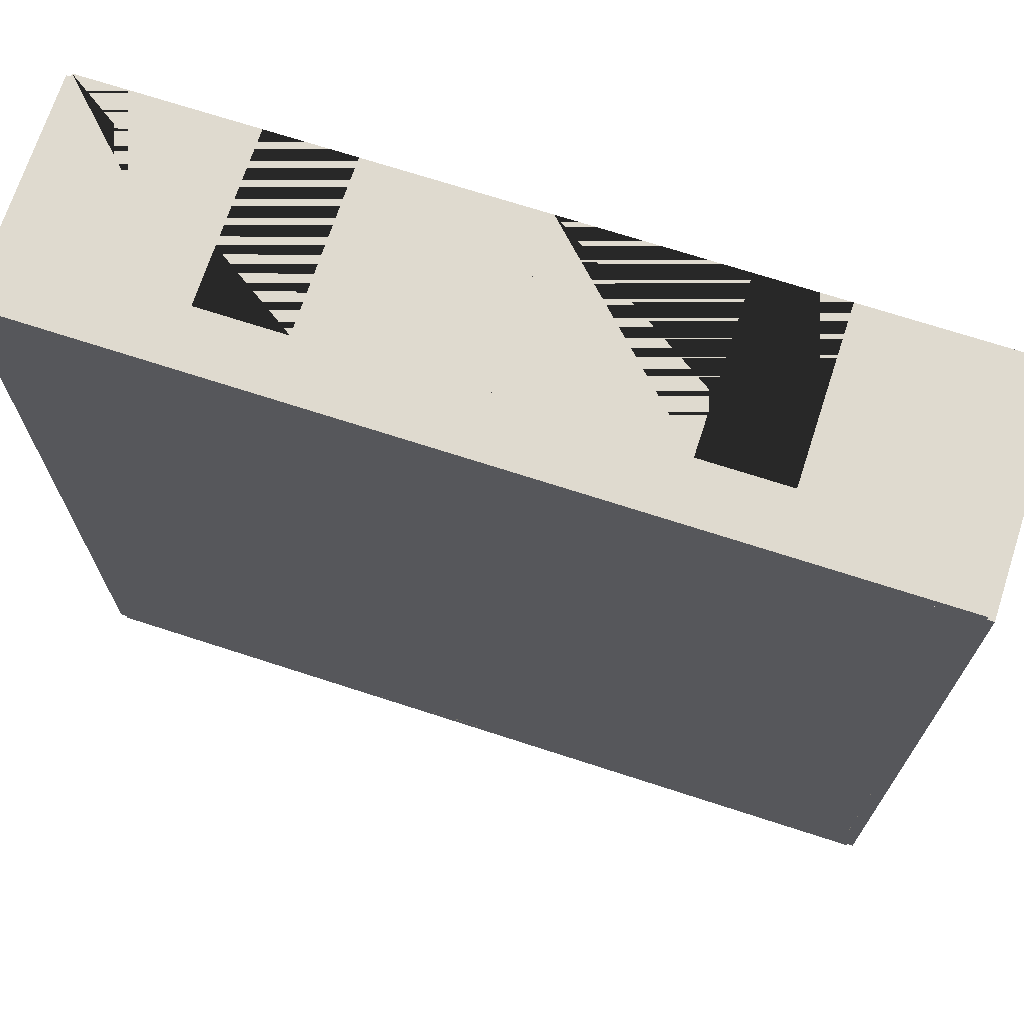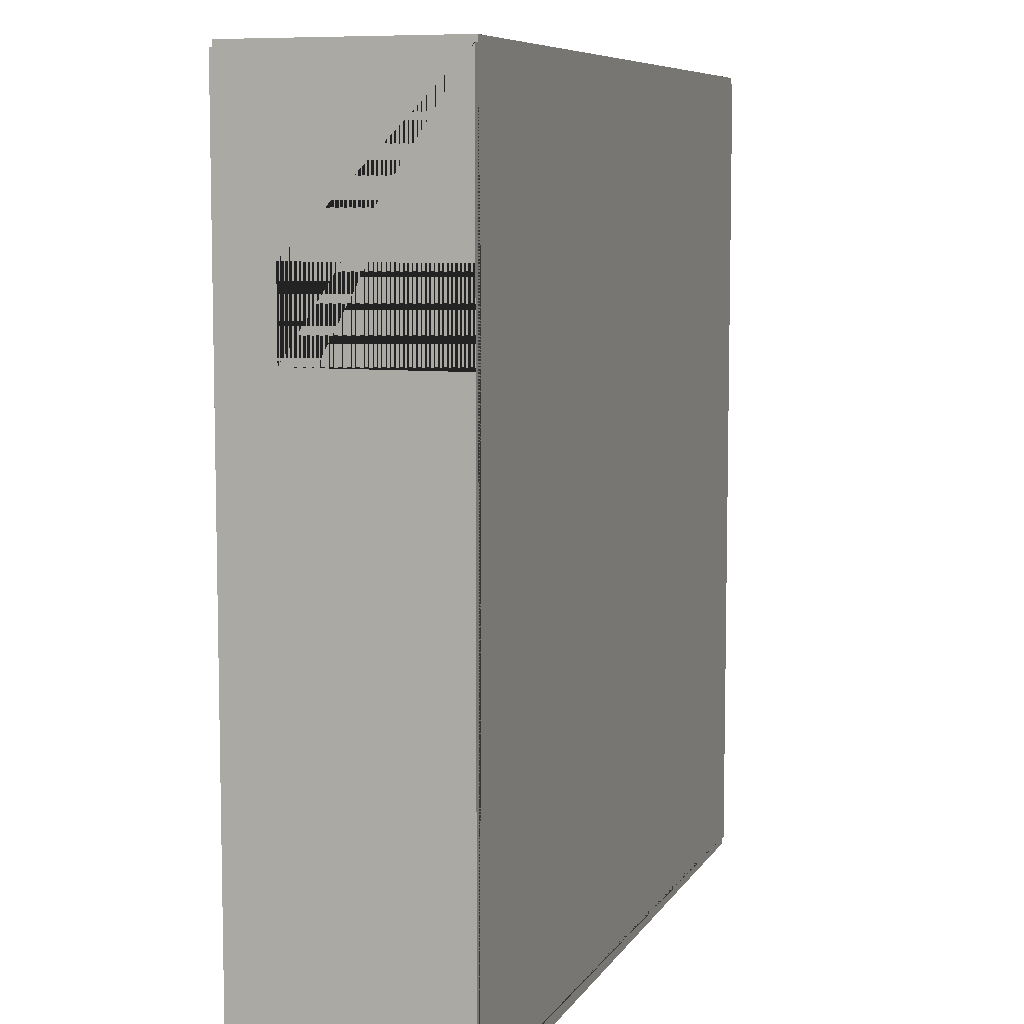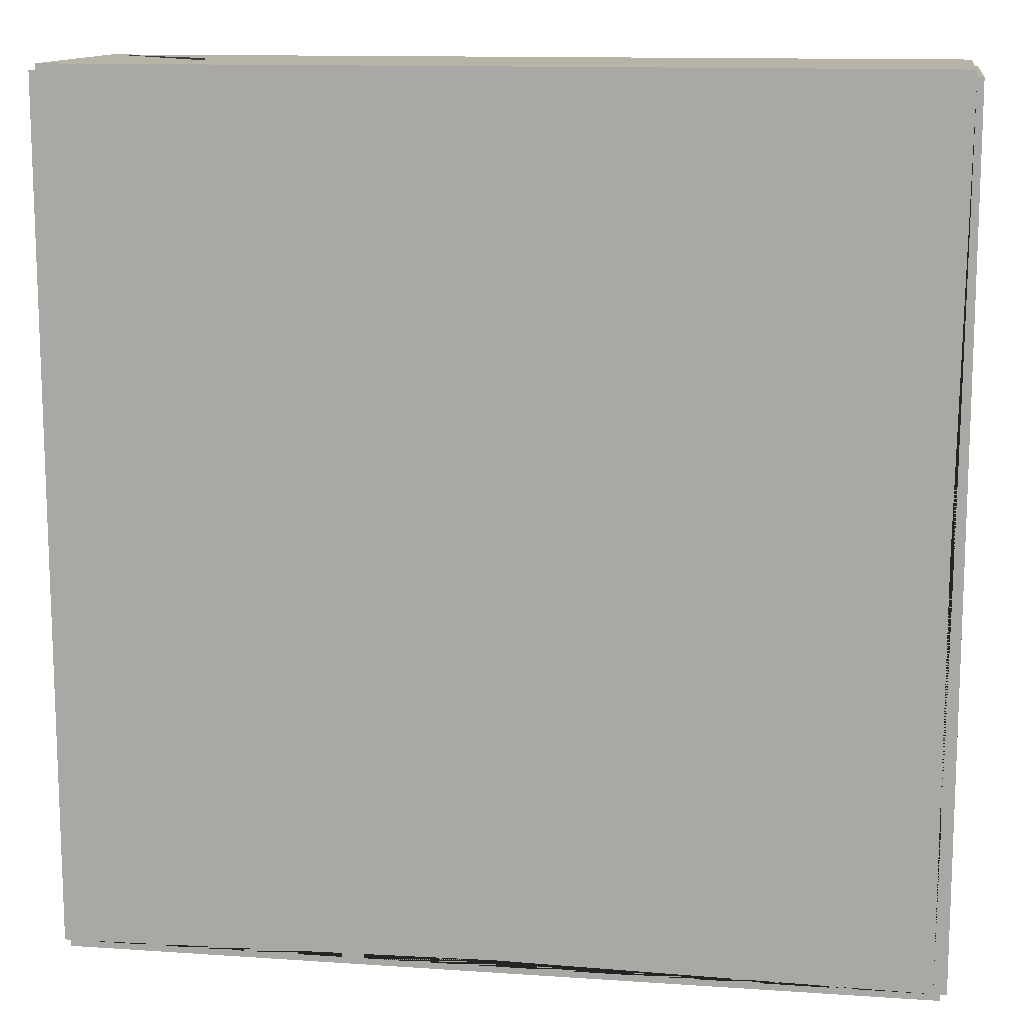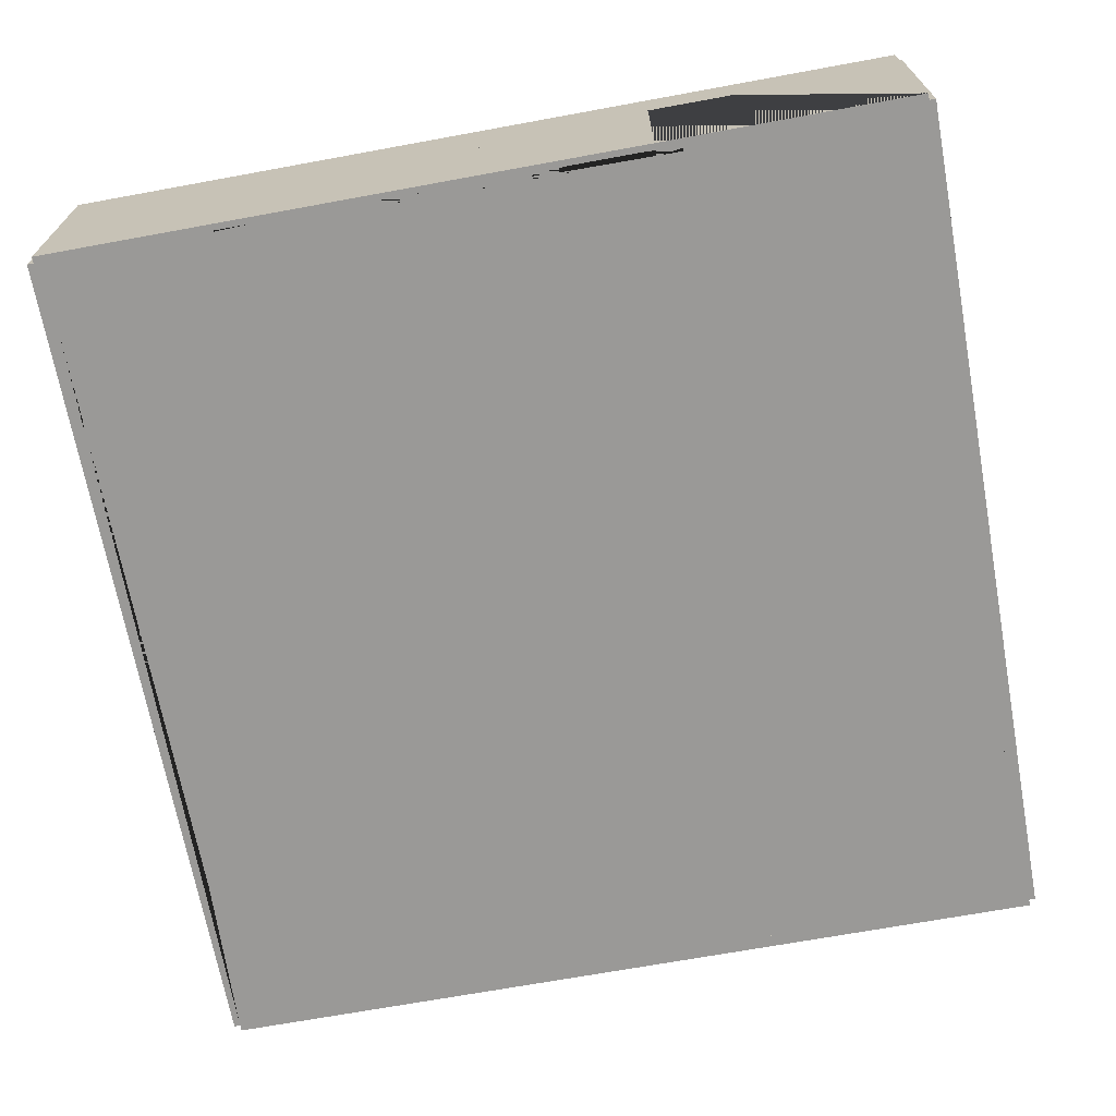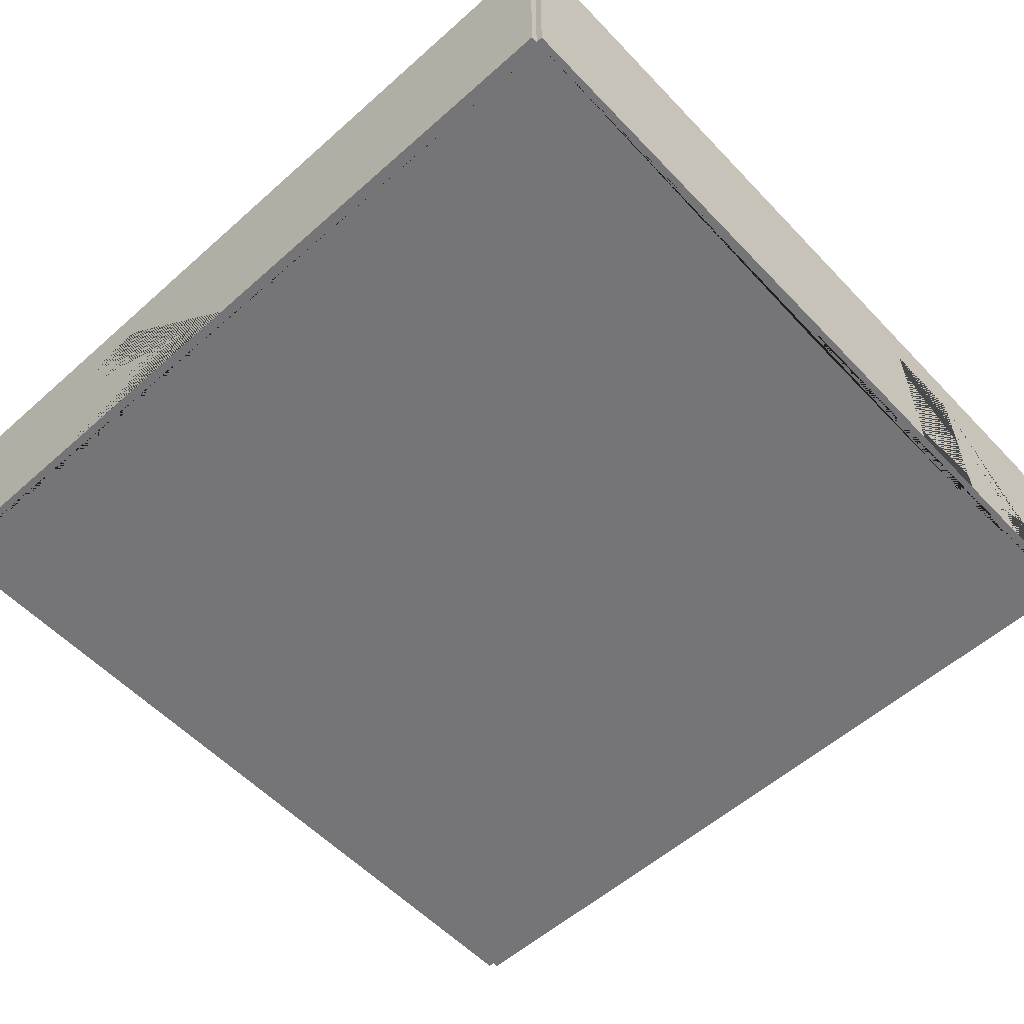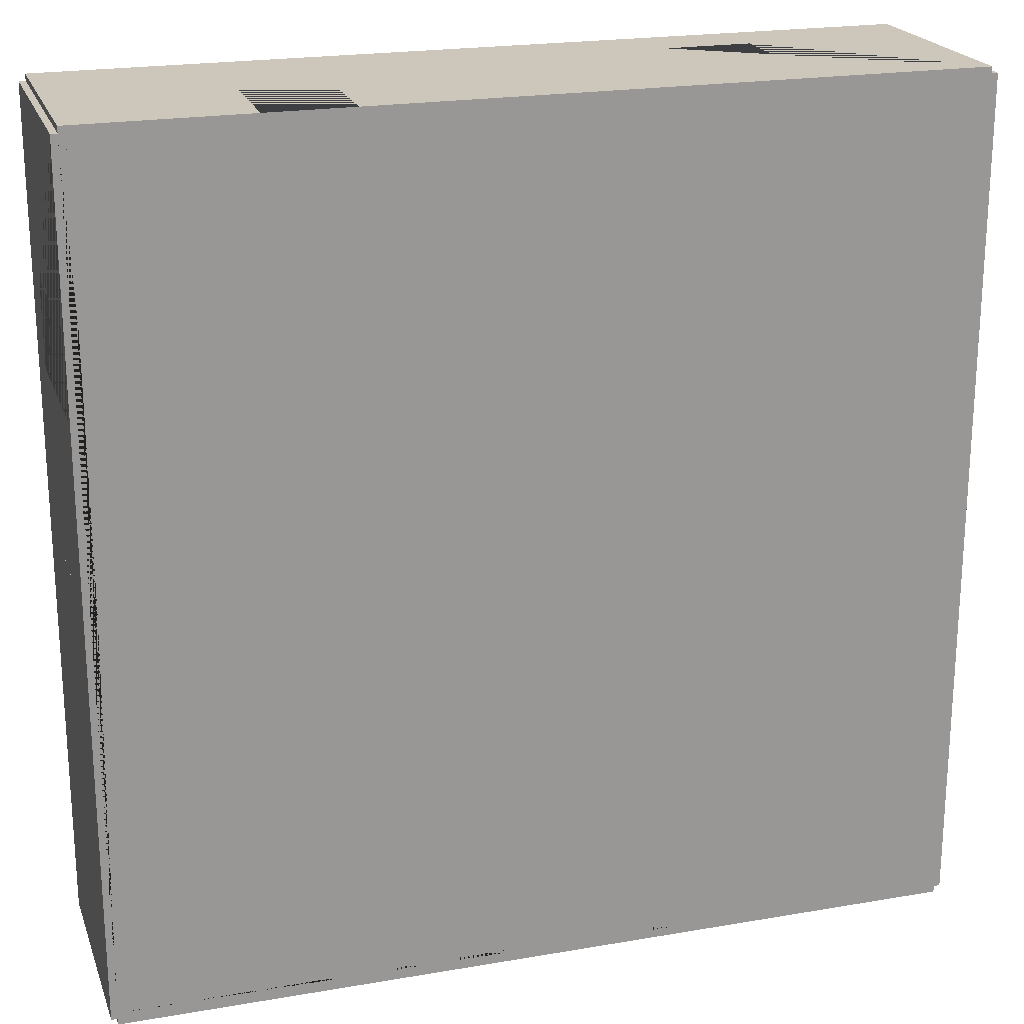
<metadata>
{"format":"obj","ext":"obj","renderer":"f3d","projection":"perspective","resolution":1024,"background":"white","views":[{"elev":70.6,"azim":-162.0,"up":"+Z"},{"elev":7.6,"azim":-71.7,"up":"+Z"},{"elev":12.6,"azim":-171.0,"up":"+Z"},{"elev":-68.9,"azim":-79.6,"up":"+Y"},{"elev":-56.6,"azim":-137.2,"up":"+Y"},{"elev":21.4,"azim":-17.0,"up":"+Z"}]}
</metadata>
<code>
o Doubles_Room_Right_4_Way_Right
v -10.92 -2.366 -1.071
v -10.92 2.934 -1.071
v -11.22 -2.366 -1.071
v -11.22 2.934 -1.071
v -10.92 -2.366 -11.07
v -10.92 2.934 -11.07
v -11.22 -2.366 -11.07
v -11.22 2.934 -11.07
v -1.071 -2.366 9.079
v -1.071 2.934 9.079
v -1.071 -2.366 8.779
v -1.071 2.934 8.779
v 8.929 -2.366 9.079
v 8.929 2.934 9.079
v 8.929 -2.366 8.779
v 8.929 2.934 8.779
v 4.929 -2.366 8.779
v 2.929 -2.366 8.779
v 2.929 -2.366 9.079
v 4.929 -2.366 9.079
v 4.929 1.609 9.079
v 2.929 1.609 9.079
v 2.929 1.609 8.779
v 4.929 1.609 8.779
v -11.07 -2.366 9.079
v -11.07 2.934 9.079
v -11.07 -2.366 8.779
v -11.07 2.934 8.779
v -1.071 -2.366 9.079
v -1.071 2.934 9.079
v -1.071 -2.366 8.779
v -1.071 2.934 8.779
v -5.071 -2.366 8.779
v -7.071 -2.366 8.779
v -7.071 -2.366 9.079
v -5.071 -2.366 9.079
v -5.071 1.609 9.079
v -7.071 1.609 9.079
v -7.071 1.609 8.779
v -5.071 1.609 8.779
v 9.079 -2.366 8.929
v 9.079 2.934 8.929
v 8.779 -2.366 8.929
v 8.779 2.934 8.929
v 9.079 -2.366 -1.071
v 9.079 2.934 -1.071
v 8.779 -2.366 -1.071
v 8.779 2.934 -1.071
v 8.779 -2.366 2.929
v 8.779 -2.366 4.929
v 9.079 -2.366 4.929
v 9.079 -2.366 2.929
v 9.079 1.609 2.929
v 9.079 1.609 4.929
v 8.779 1.609 4.929
v 8.779 1.609 2.929
v -10.92 -2.366 8.929
v -10.92 2.934 8.929
v -11.22 -2.366 8.929
v -11.22 2.934 8.929
v -10.92 -2.366 -1.071
v -10.92 2.934 -1.071
v -11.22 -2.366 -1.071
v -11.22 2.934 -1.071
v -11.22 -2.366 2.929
v -11.22 -2.366 4.929
v -10.92 -2.366 4.929
v -10.92 -2.366 2.929
v -10.92 1.609 2.929
v -10.92 1.609 4.929
v -11.22 1.609 4.929
v -11.22 1.609 2.929
v 9.079 -2.366 -1.071
v 9.079 2.934 -1.071
v 8.779 -2.366 -1.071
v 8.779 2.934 -1.071
v 9.079 -2.366 -11.07
v 9.079 2.934 -11.07
v 8.779 -2.366 -11.07
v 8.779 2.934 -11.07
v 8.779 -2.366 -7.071
v 8.779 -2.366 -5.071
v 9.079 -2.366 -5.071
v 9.079 -2.366 -7.071
v 9.079 1.609 -7.071
v 9.079 1.609 -5.071
v 8.779 1.609 -5.071
v 8.779 1.609 -7.071
v -11.07 -2.366 -10.92
v -11.07 2.934 -10.92
v -11.07 -2.366 -11.22
v -11.07 2.934 -11.22
v -1.072 -2.366 -10.92
v -1.072 2.934 -10.92
v -1.072 -2.366 -11.22
v -1.072 2.934 -11.22
v -1.071 -2.366 -10.92
v -1.071 2.934 -10.92
v -1.071 -2.366 -11.22
v -1.071 2.934 -11.22
v 8.929 -2.366 -10.92
v 8.929 2.934 -10.92
v 8.929 -2.366 -11.22
v 8.929 2.934 -11.22
v 4.929 -2.366 -11.22
v 2.929 -2.366 -11.22
v 2.929 -2.366 -10.92
v 4.929 -2.366 -10.92
v 4.929 1.609 -10.92
v 2.929 1.609 -10.92
v 2.929 1.609 -11.22
v 4.929 1.609 -11.22
f 8 4 2 6
f 3 7 5 1
f 6 2 1 5
f 7 8 6 5
f 4 8 7 3
f 1 2 4 3
f 11 18 19 9
f 16 12 10 14
f 17 15 13 20
f 18 17 20 19
f 13 14 10 9 19 22 21 20
f 11 12 16 15 17 24 23 18
f 18 23 22 19
f 17 20 21 24
f 15 16 14 13
f 9 10 12 11
f 23 24 21 22
f 27 34 35 25
f 32 28 26 30
f 33 31 29 36
f 34 33 36 35
f 29 30 26 25 35 38 37 36
f 27 28 32 31 33 40 39 34
f 34 39 38 35
f 33 36 37 40
f 31 32 30 29
f 25 26 28 27
f 39 40 37 38
f 43 50 51 41
f 48 44 42 46
f 49 47 45 52
f 50 49 52 51
f 45 46 42 41 51 54 53 52
f 43 44 48 47 49 56 55 50
f 50 55 54 51
f 49 52 53 56
f 47 48 46 45
f 41 42 44 43
f 55 56 53 54
f 59 66 67 57
f 64 60 58 62
f 65 63 61 68
f 66 65 68 67
f 61 62 58 57 67 70 69 68
f 59 60 64 63 65 72 71 66
f 66 71 70 67
f 65 68 69 72
f 63 64 62 61
f 57 58 60 59
f 71 72 69 70
f 75 82 83 73
f 80 76 74 78
f 81 79 77 84
f 82 81 84 83
f 77 78 74 73 83 86 85 84
f 75 76 80 79 81 88 87 82
f 82 87 86 83
f 81 84 85 88
f 79 80 78 77
f 73 74 76 75
f 87 88 85 86
f 96 92 90 94
f 91 95 93 89
f 94 90 89 93
f 95 96 94 93
f 92 96 95 91
f 89 90 92 91
f 99 106 107 97
f 104 100 98 102
f 105 103 101 108
f 106 105 108 107
f 101 102 98 97 107 110 109 108
f 99 100 104 103 105 112 111 106
f 106 111 110 107
f 105 108 109 112
f 103 104 102 101
f 97 98 100 99
f 111 112 109 110
f 6 90 62 2 28 58 32 12 44 16 48 76 102 80 98 94
f 89 5 93 97 107 108 79 101 81 82 75 47 49 50 15 43 17 18 11 31 33 34 57 27 67 68 1 61
l 2 12
l 6 16
l 1 11
l 5 15

</code>
